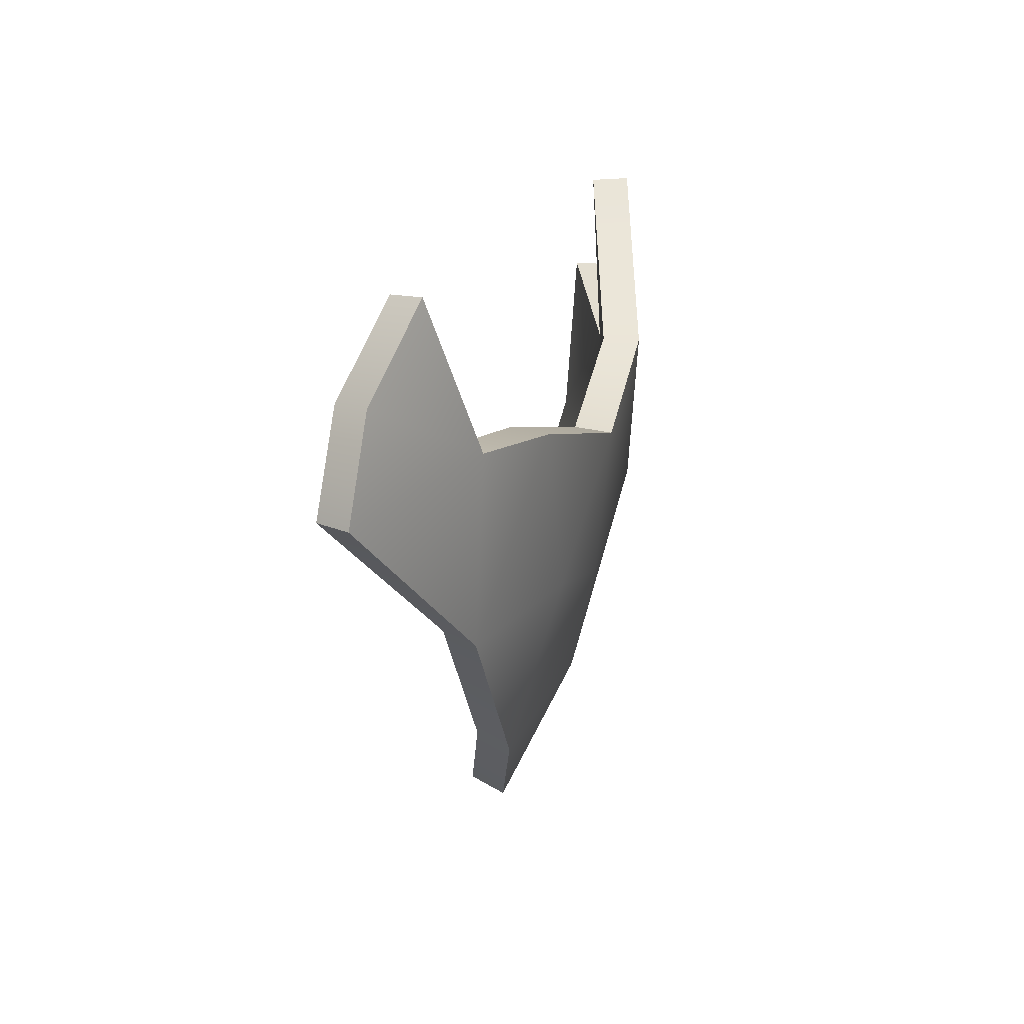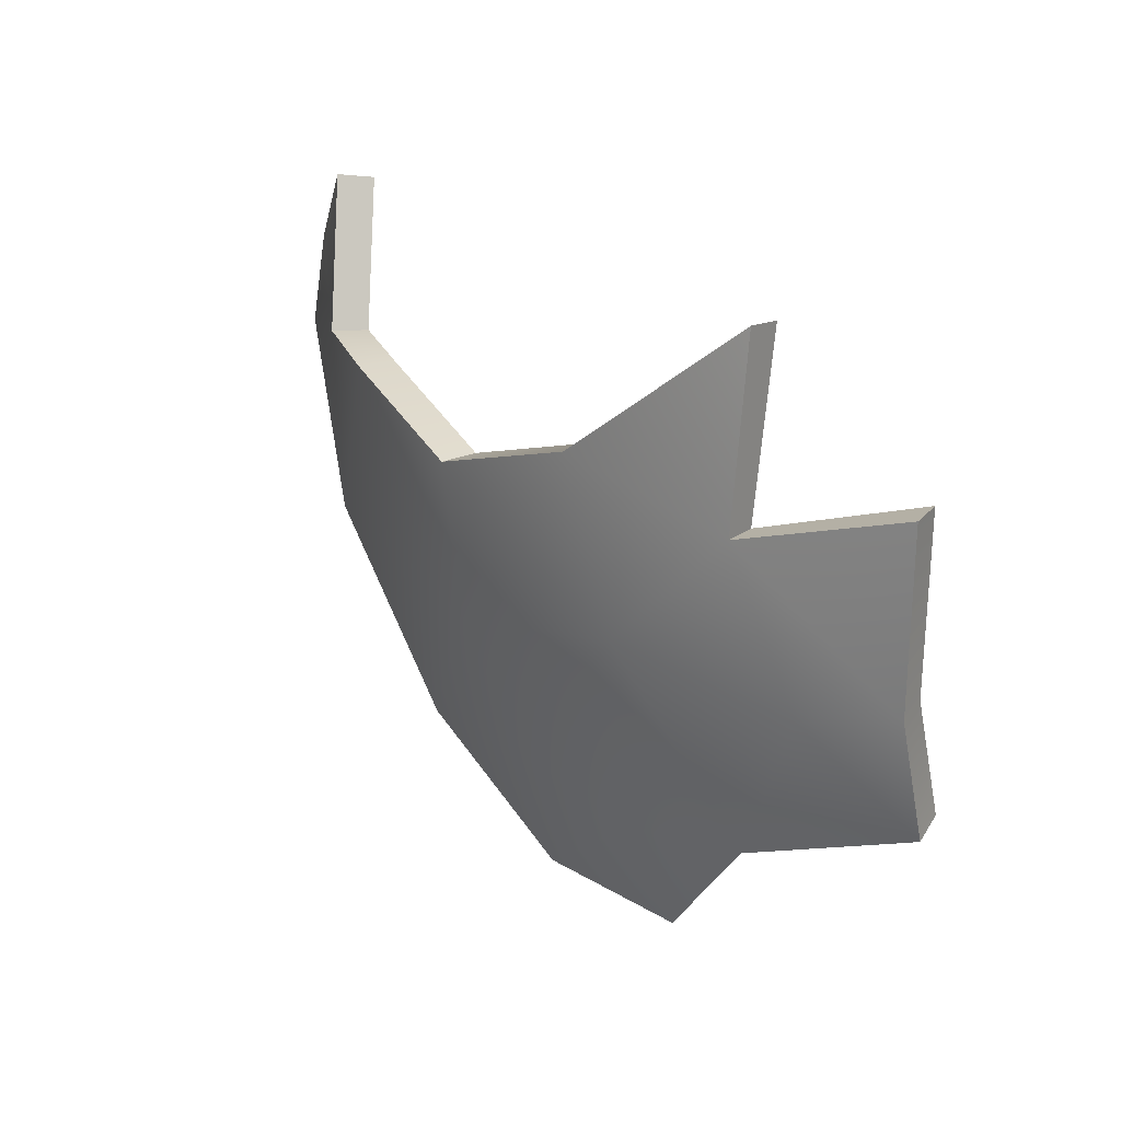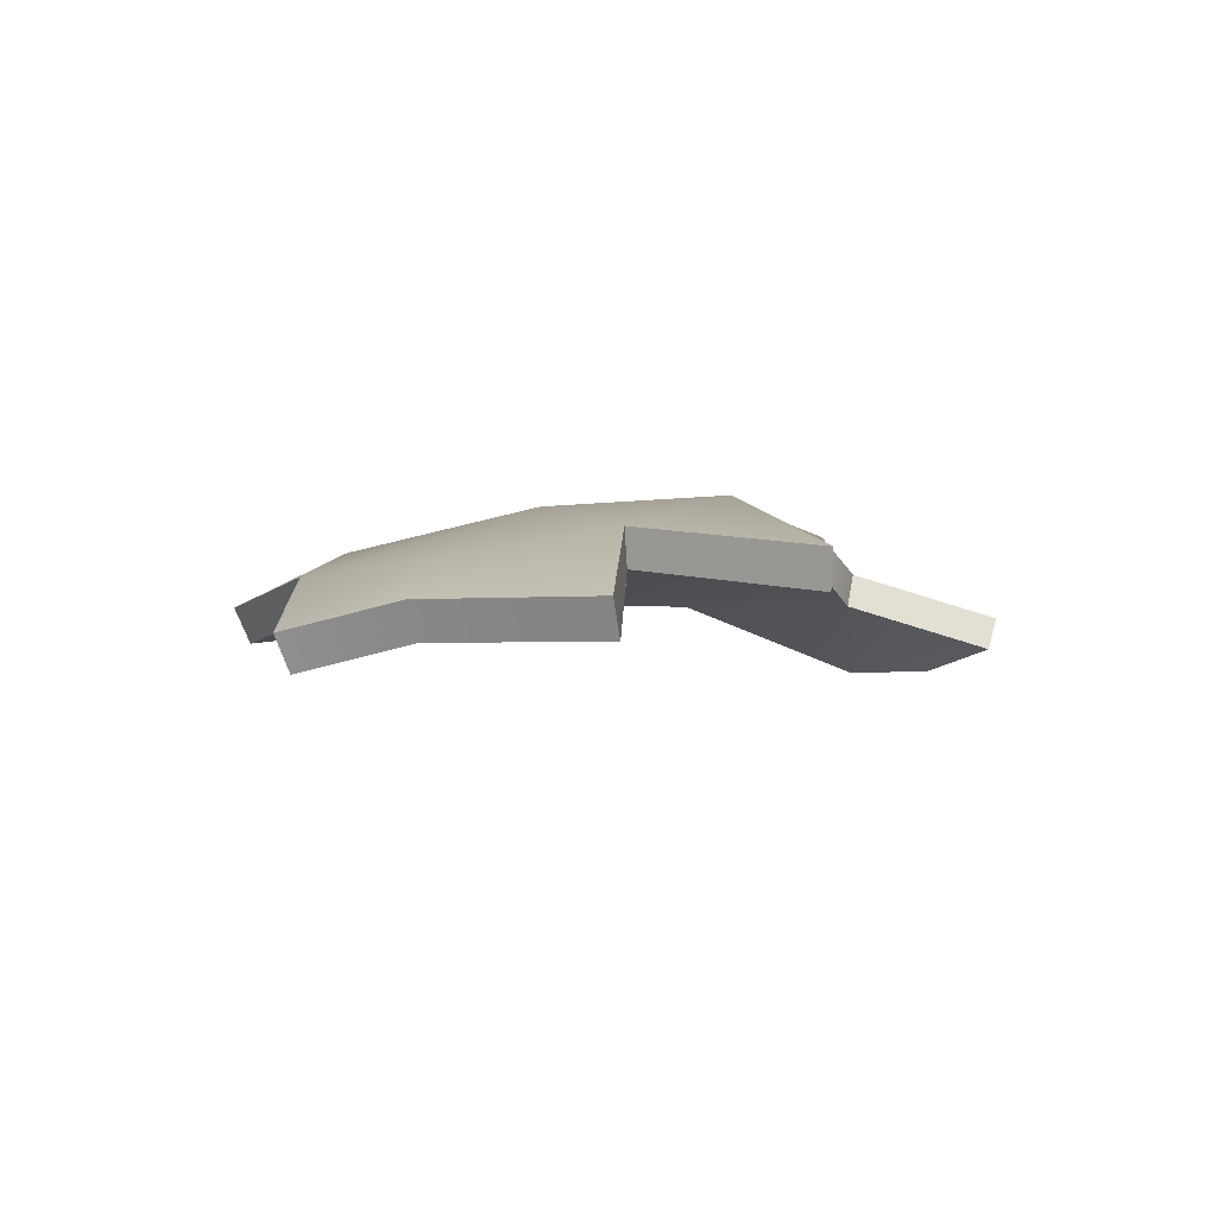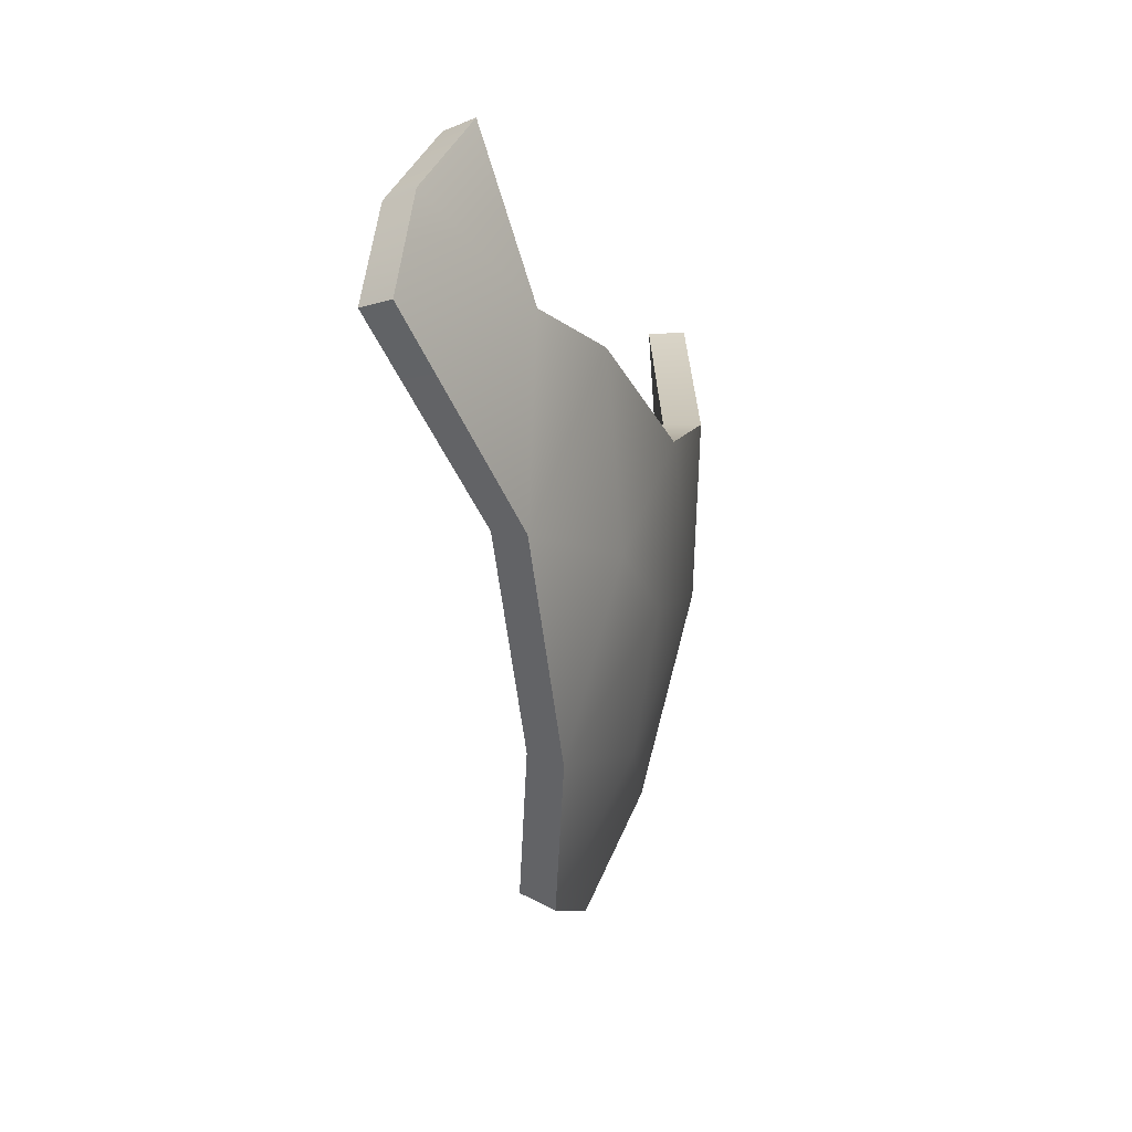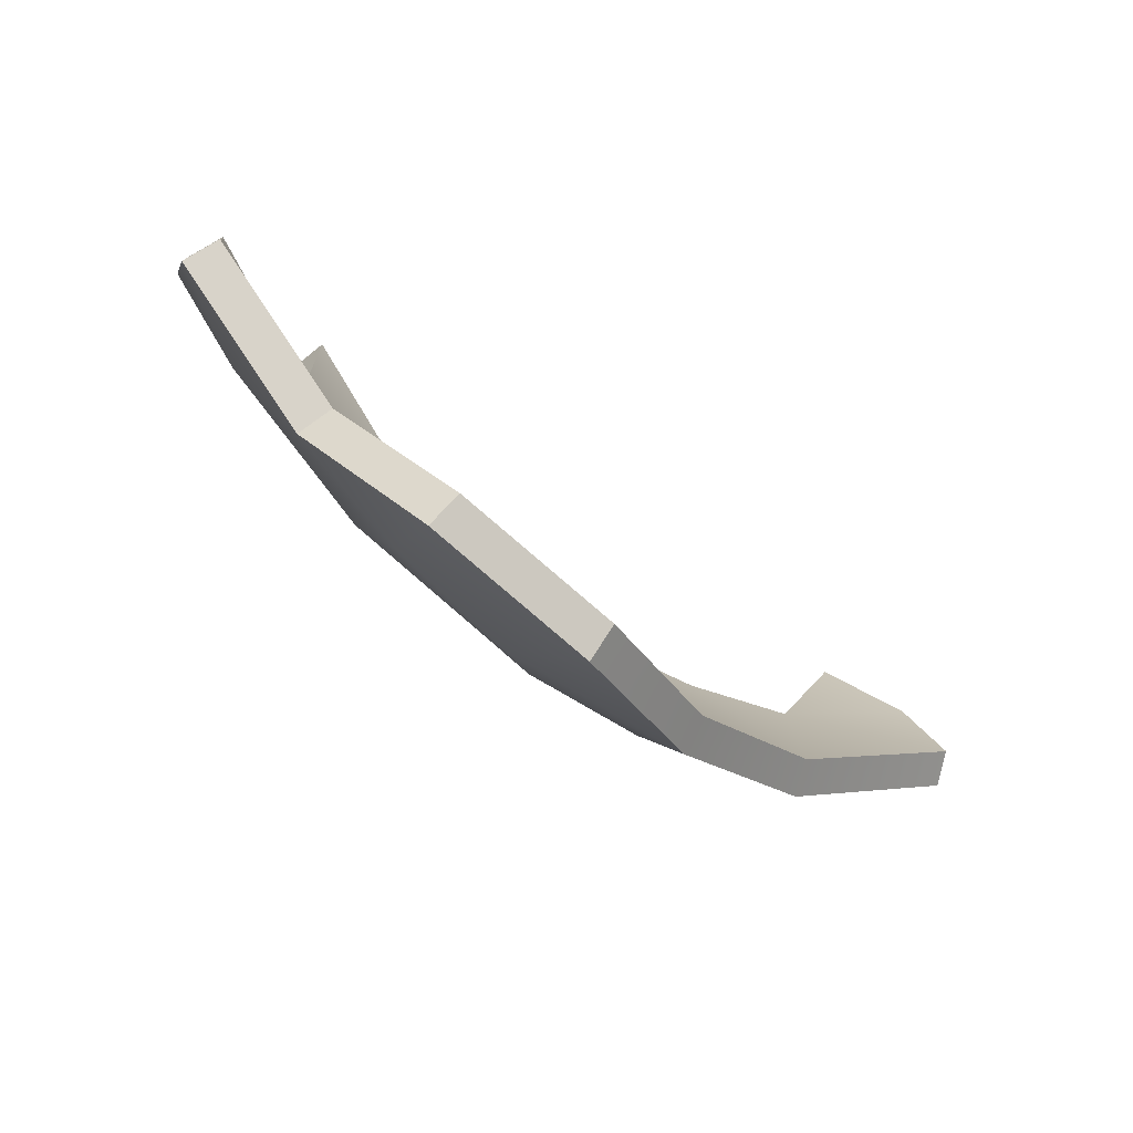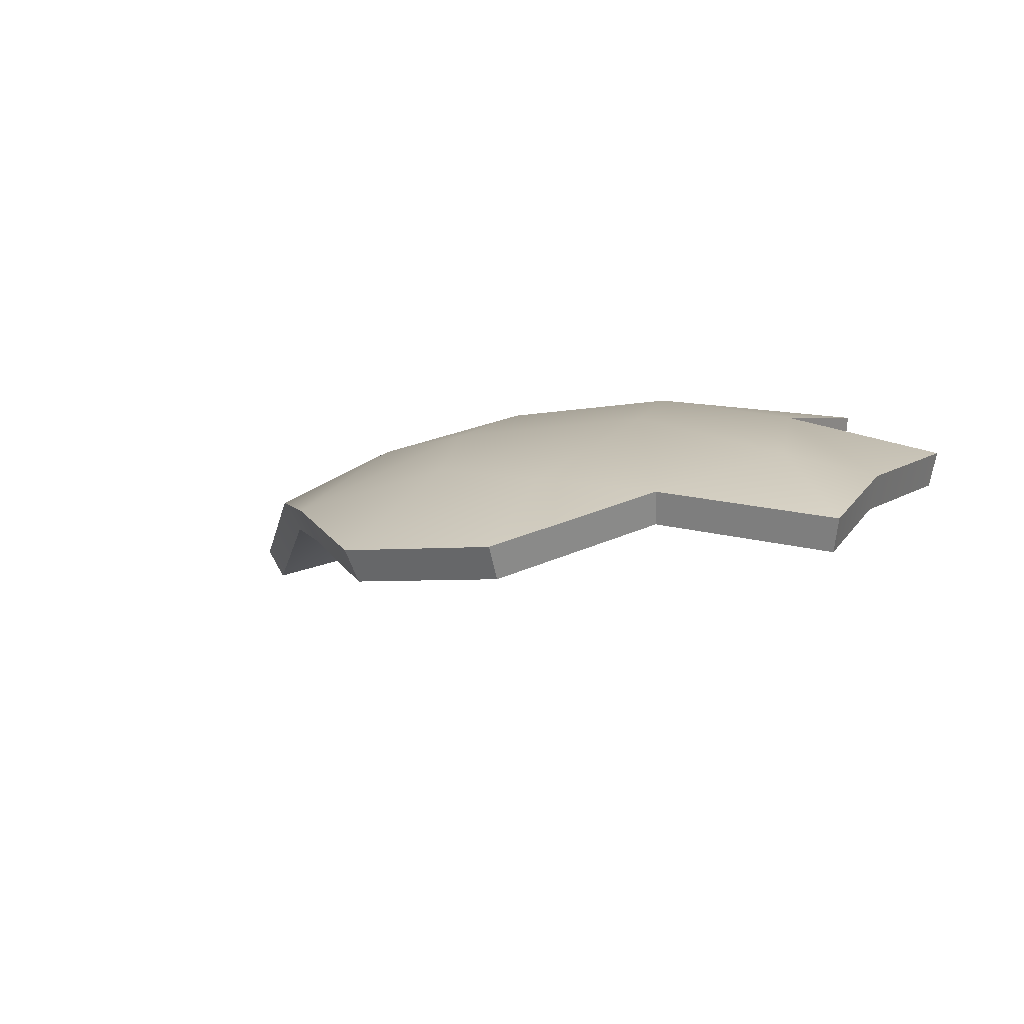
<metadata>
{"format":"obj","ext":"obj","renderer":"f3d","projection":"perspective","resolution":1024,"background":"white","views":[{"elev":21.1,"azim":-84.9,"up":"+Y"},{"elev":17.8,"azim":43.3,"up":"+Y"},{"elev":7.8,"azim":107.8,"up":"+Z"},{"elev":-6.5,"azim":-85.2,"up":"+Y"},{"elev":-77.5,"azim":133.6,"up":"+Y"},{"elev":6.5,"azim":28.6,"up":"+Z"}]}
</metadata>
<code>
g shard59
v 0.08055 -0.1725 0.003616
v -0.009838 -0.1697 -0.004322
v 0.07731 -0.1115 0.03317
v 0.004566 -0.09305 0.03336
v -0.08535 -0.1022 0.006251
v -0.0228 -0.0239 0.04716
v -0.08672 -0.00522 0.03366
v 0.08802 -0.005776 0.06021
v -0.02761 0.05728 0.05506
v 0.06382 0.0815 0.06597
v -0.1164 0.08599 0.02804
v -0.1656 -0.005422 -0.002537
v -0.1672 0.09321 0.001626
v -0.2407 0.0812 -0.04967
v 0.1438 -0.1054 0.02917
v 0.1845 -0.02387 0.04488
v 0.2345 -0.07515 0.01692
v 0.2345 -0.01337 0.03387
v 0.1563 0.05756 0.05942
v 0.2407 0.07927 0.03991
v 0.1614 0.1522 0.05404
v -0.2231 0.1321 -0.0431
v -0.187 0.1725 -0.02291
v 0.08055 -0.1638 -0.0143
v 0.07734 -0.1045 0.01444
v -0.006639 -0.1613 -0.02216
v 0.007527 -0.08659 0.01467
v -0.07908 -0.09572 -0.01145
v -0.01921 -0.02007 0.02786
v -0.08007 -0.002038 0.01507
v 0.08771 -0.002622 0.04046
v -0.02363 0.05861 0.03563
v 0.06391 0.08188 0.04611
v -0.1087 0.08683 0.00968
v -0.1559 -0.002467 -0.01956
v -0.1568 0.09255 -0.01532
v -0.2292 0.08063 -0.06597
v 0.1406 -0.09821 0.01088
v 0.1806 -0.01997 0.02564
v 0.2297 -0.06967 -0.001697
v 0.2294 -0.01001 0.0149
v 0.153 0.0578 0.03981
v 0.2358 0.08082 0.02059
v 0.1597 0.1511 0.03415
v -0.2115 0.13 -0.05928
v -0.1755 0.1703 -0.03911
v -0.006639 -0.1613 -0.02216
v -0.009838 -0.1697 -0.004322
v 0.08055 -0.1725 0.003616
v 0.08055 -0.1638 -0.0143
v -0.07908 -0.09572 -0.01145
v -0.08535 -0.1022 0.006251
v -0.009838 -0.1697 -0.004322
v -0.006639 -0.1613 -0.02216
v -0.1559 -0.002467 -0.01956
v -0.1656 -0.005422 -0.002537
v -0.2292 0.08063 -0.06597
v -0.2407 0.0812 -0.04967
v 0.06391 0.08188 0.04611
v 0.06382 0.0815 0.06597
v -0.02761 0.05728 0.05506
v -0.02363 0.05861 0.03563
v 0.1597 0.1511 0.03415
v 0.1614 0.1522 0.05404
v -0.02363 0.05861 0.03563
v -0.02761 0.05728 0.05506
v -0.1164 0.08599 0.02804
v -0.1087 0.08683 0.00968
v -0.1672 0.09321 0.001626
v -0.1568 0.09255 -0.01532
v 0.08055 -0.1638 -0.0143
v 0.08055 -0.1725 0.003616
v 0.1438 -0.1054 0.02917
v 0.1406 -0.09821 0.01088
v 0.1406 -0.09821 0.01088
v 0.1438 -0.1054 0.02917
v 0.2345 -0.07515 0.01692
v 0.2297 -0.06967 -0.001697
v 0.2297 -0.06967 -0.001697
v 0.2345 -0.07515 0.01692
v 0.2345 -0.01337 0.03387
v 0.2294 -0.01001 0.0149
v 0.2407 0.07927 0.03991
v 0.2358 0.08082 0.02059
v 0.2358 0.08082 0.02059
v 0.2407 0.07927 0.03991
v 0.1563 0.05756 0.05942
v 0.153 0.0578 0.03981
v 0.153 0.0578 0.03981
v 0.1563 0.05756 0.05942
v 0.1614 0.1522 0.05404
v 0.1597 0.1511 0.03415
v -0.2115 0.13 -0.05928
v -0.2231 0.1321 -0.0431
v -0.2407 0.0812 -0.04967
v -0.2292 0.08063 -0.06597
v -0.1755 0.1703 -0.03911
v -0.187 0.1725 -0.02291
v -0.1568 0.09255 -0.01532
v -0.1672 0.09321 0.001626
v -0.187 0.1725 -0.02291
v -0.1755 0.1703 -0.03911
g shard59_0
f 3 2 1
f 3 4 2
f 2 4 5
f 6 5 4
f 6 7 5
f 8 4 3
f 8 6 4
f 8 9 6
f 9 7 6
f 8 10 9
f 9 11 7
f 5 7 12
f 11 12 7
f 11 13 12
f 12 13 14
f 15 3 1
f 15 8 3
f 15 16 8
f 17 16 15
f 17 18 16
f 18 19 16
f 19 8 16
f 19 10 8
f 18 20 19
f 21 10 19
f 13 22 14
f 13 23 22
f 26 25 24
f 27 25 26
f 27 26 28
f 28 29 27
f 30 29 28
f 27 31 25
f 29 31 27
f 32 31 29
f 30 32 29
f 33 31 32
f 34 32 30
f 30 28 35
f 35 34 30
f 36 34 35
f 36 35 37
f 25 38 24
f 31 38 25
f 39 38 31
f 39 40 38
f 41 40 39
f 42 41 39
f 31 42 39
f 33 42 31
f 43 41 42
f 33 44 42
f 45 36 37
f 46 36 45
f 49 48 47
f 50 49 47
f 53 52 51
f 54 53 51
f 51 52 55
f 52 56 55
f 55 56 57
f 56 58 57
f 61 60 59
f 62 61 59
f 59 60 63
f 60 64 63
f 67 66 65
f 68 67 65
f 69 67 68
f 70 69 68
f 73 72 71
f 74 73 71
f 77 76 75
f 78 77 75
f 81 80 79
f 82 81 79
f 83 81 82
f 84 83 82
f 87 86 85
f 88 87 85
f 91 90 89
f 92 91 89
f 95 94 93
f 96 95 93
f 93 94 97
f 94 98 97
f 101 100 99
f 102 101 99

</code>
